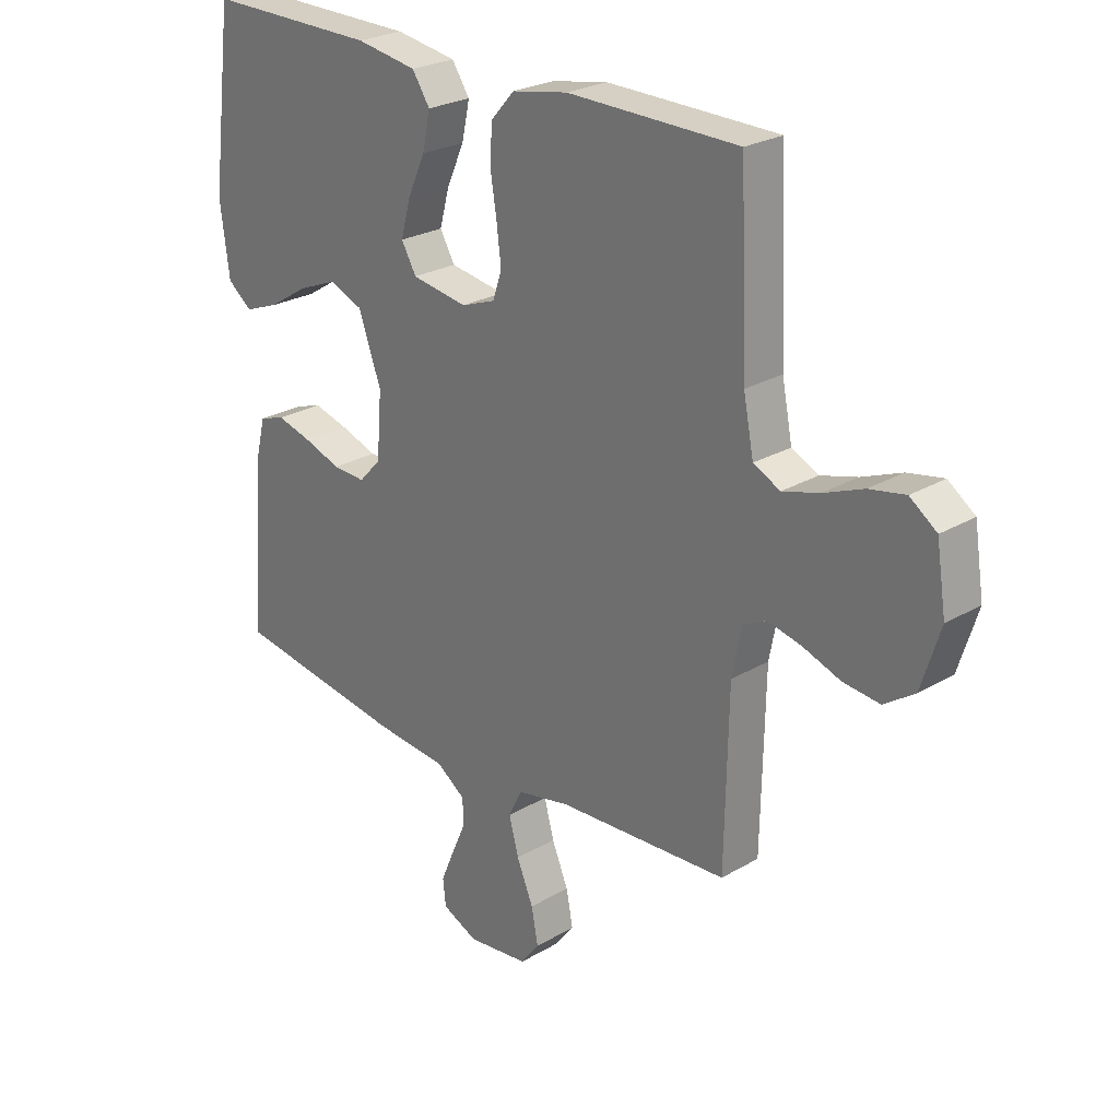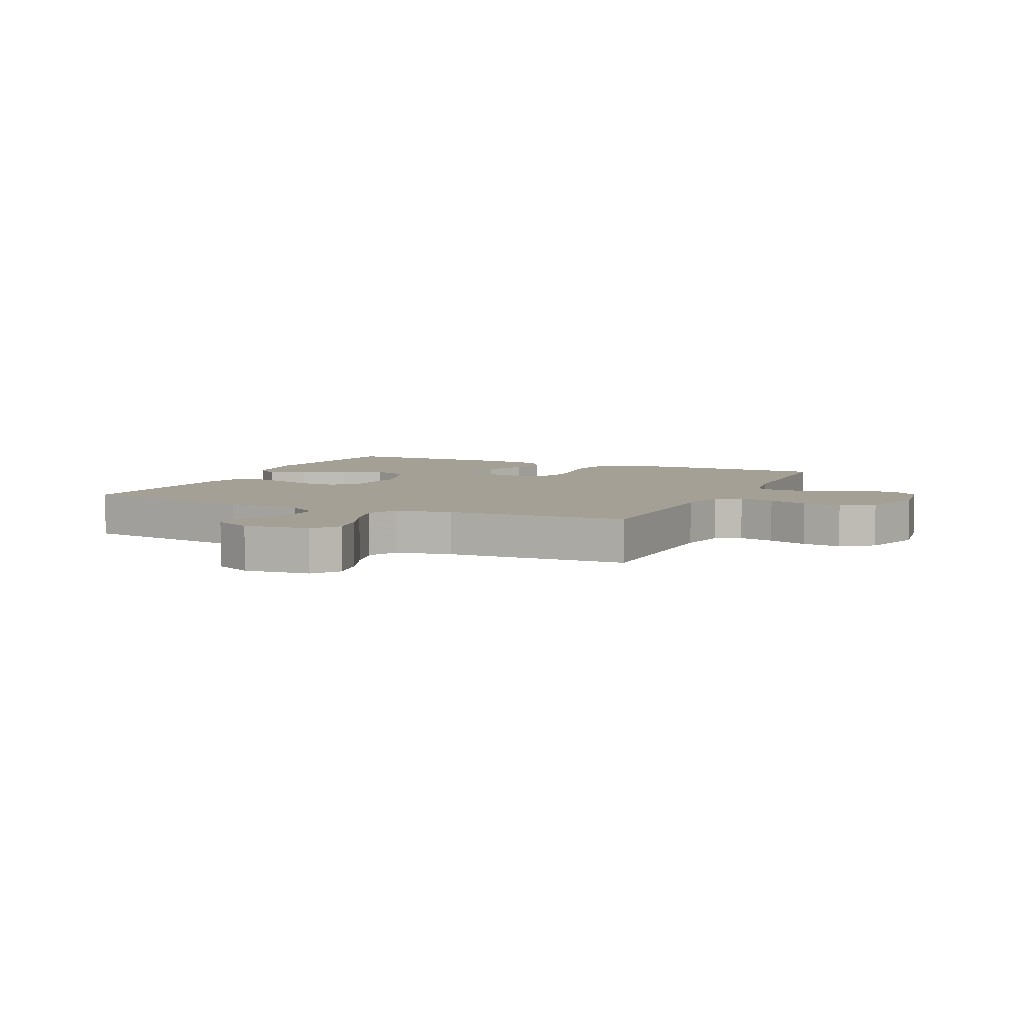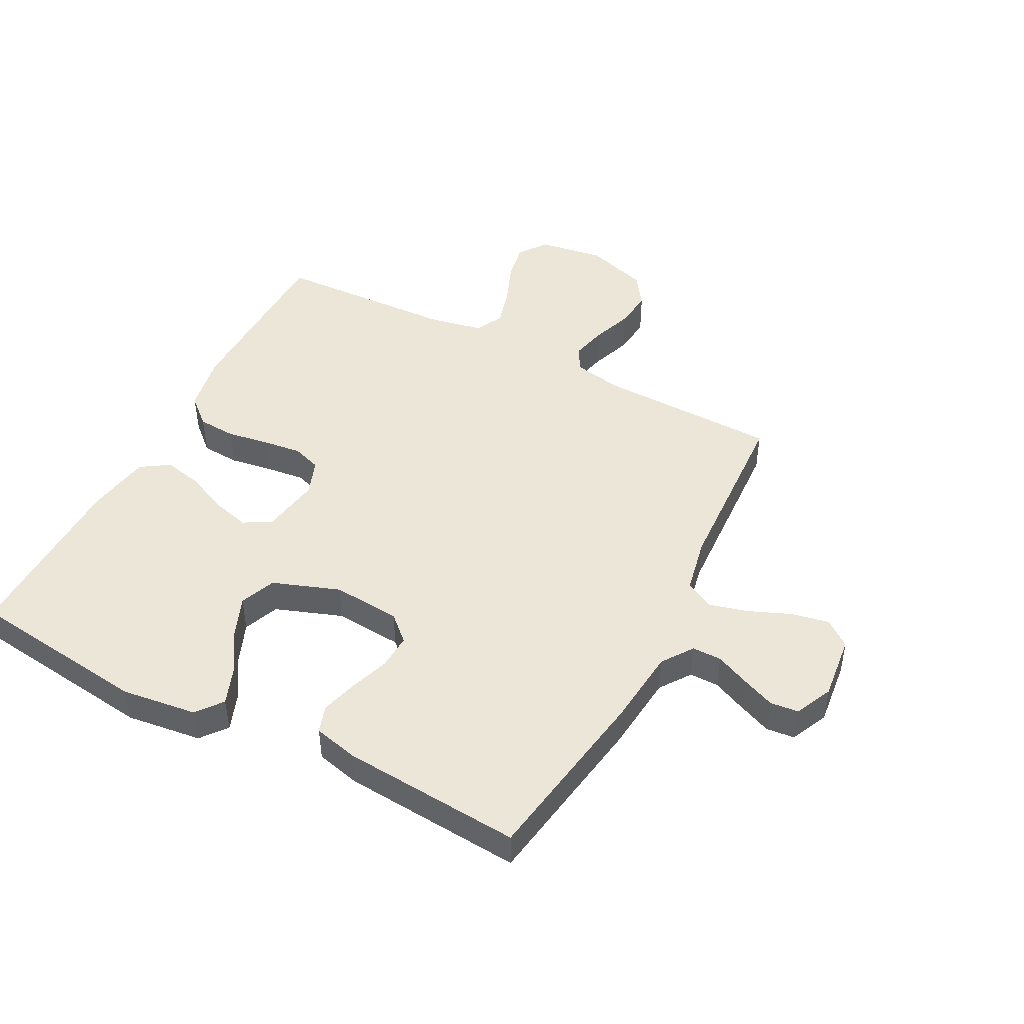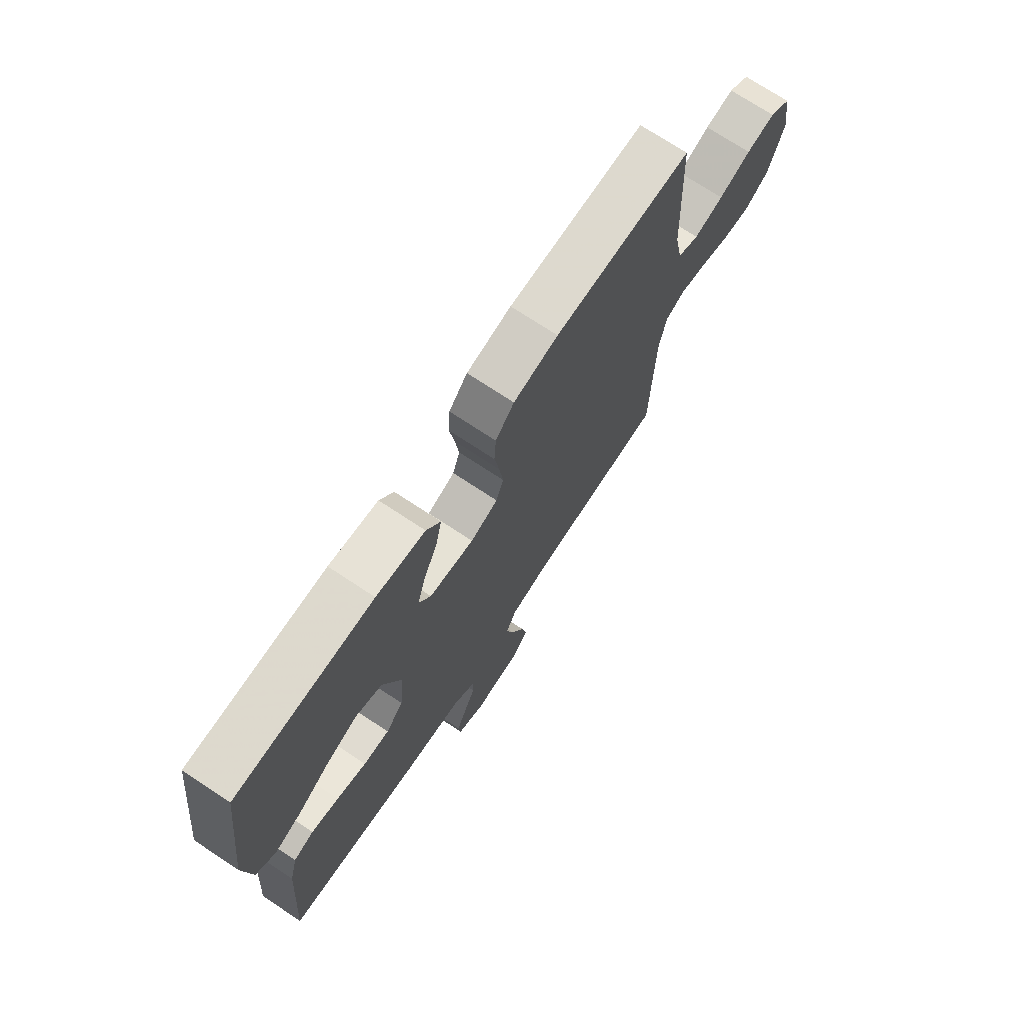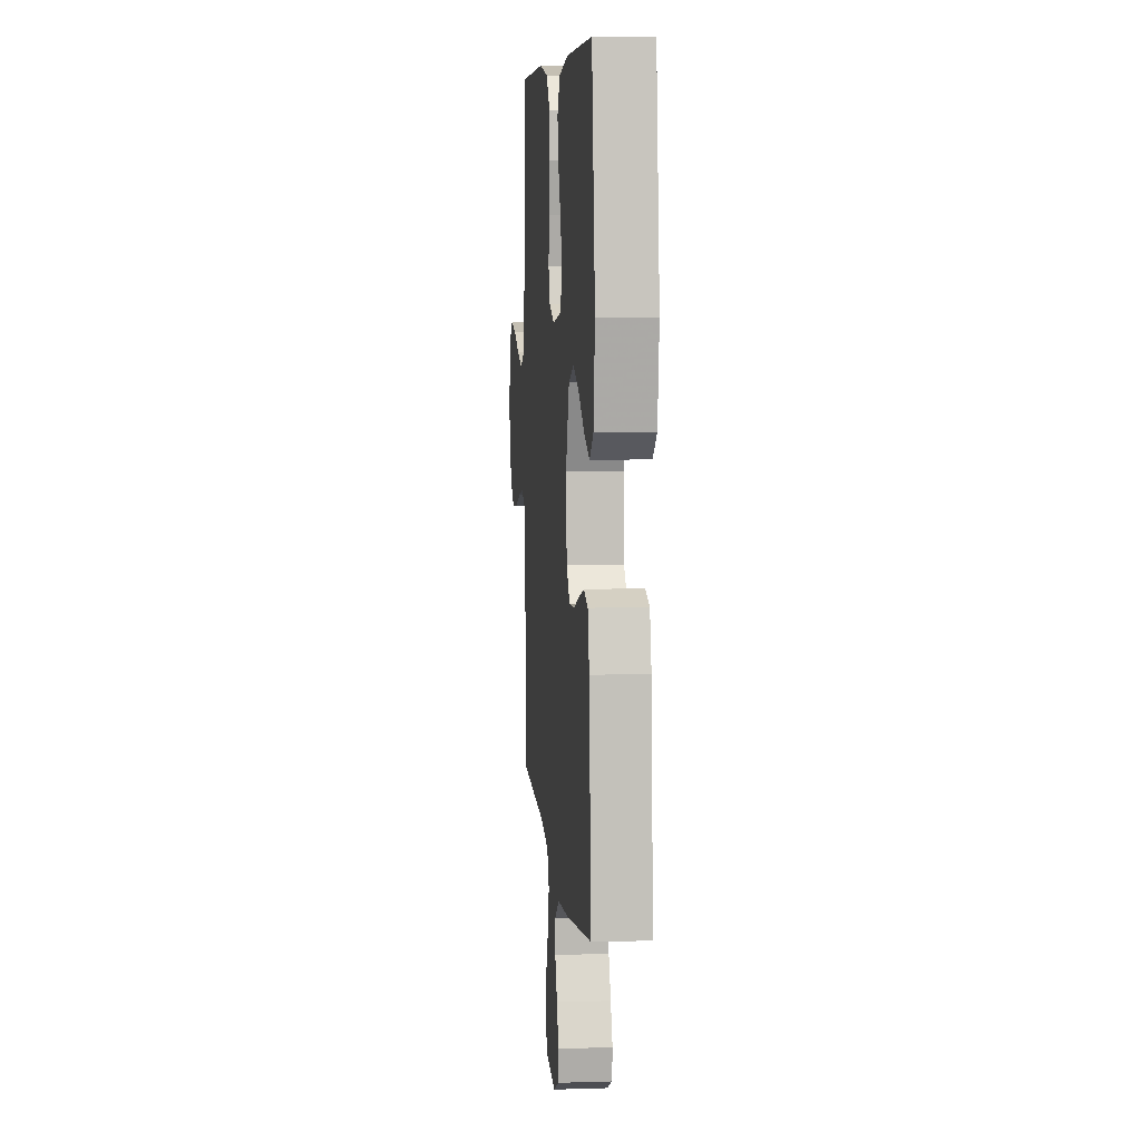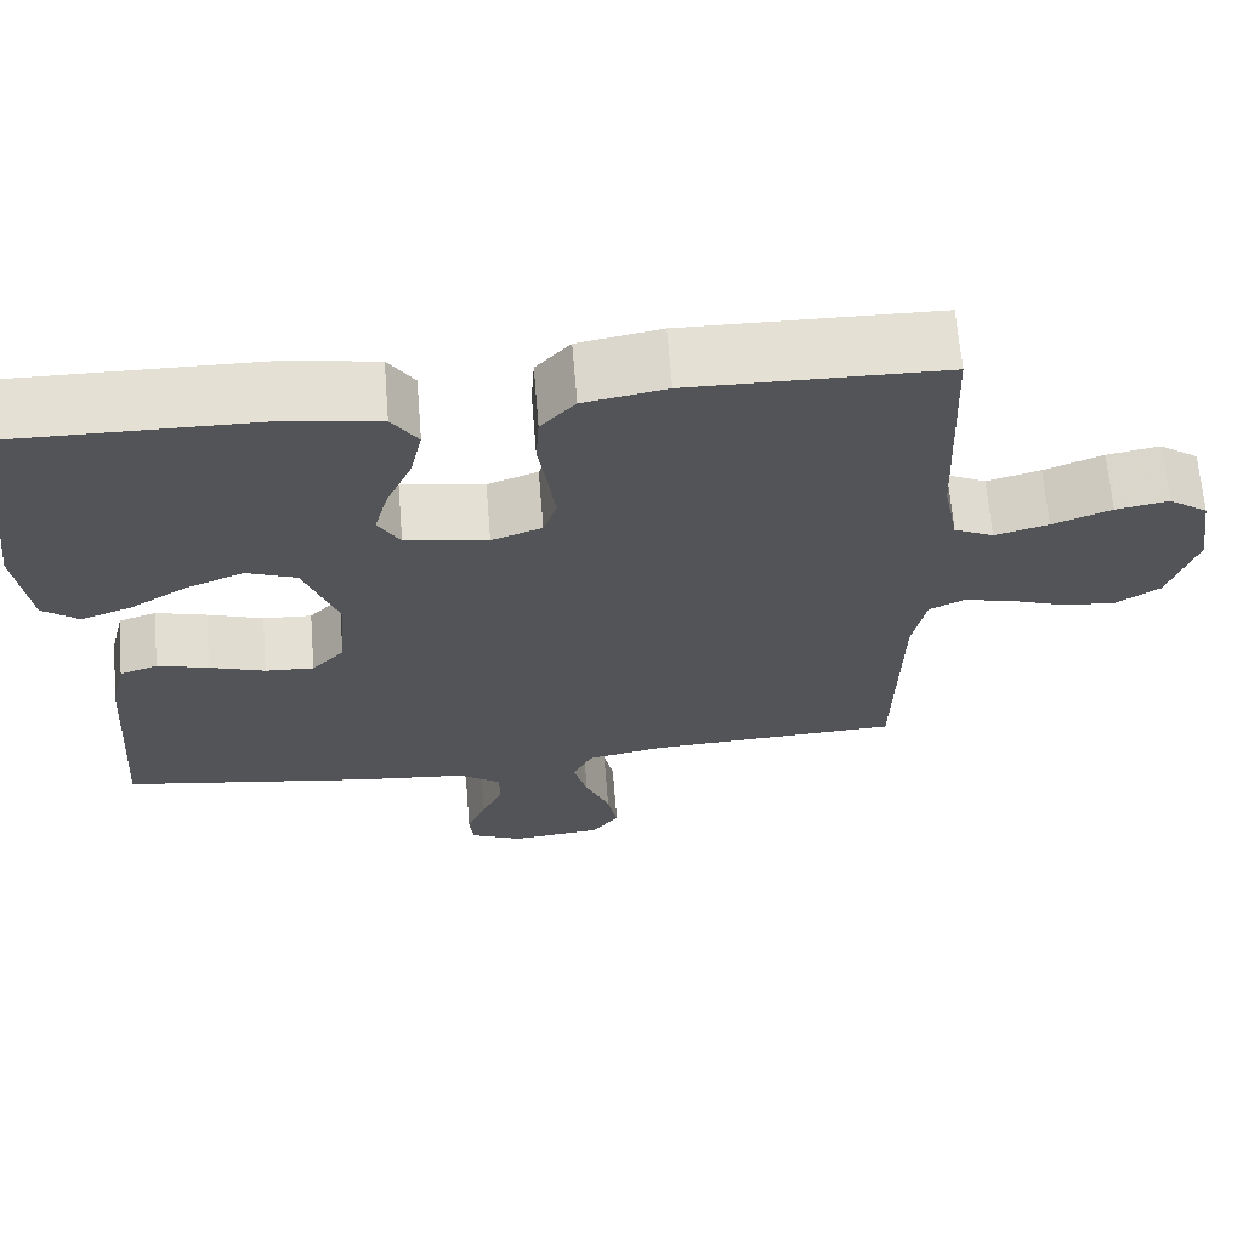
<metadata>
{"format":"obj","ext":"obj","renderer":"f3d","projection":"perspective","resolution":1024,"background":"white","views":[{"elev":25.2,"azim":-133.5,"up":"+Z"},{"elev":5.9,"azim":-155.5,"up":"+Y"},{"elev":46.5,"azim":117.5,"up":"+Y"},{"elev":72.8,"azim":123.5,"up":"+Z"},{"elev":7.4,"azim":84.9,"up":"+Z"},{"elev":66.5,"azim":175.3,"up":"+Z"}]}
</metadata>
<code>
v 0.5 0.07 -0.5
v 0.2 0.07 -0.548
v 0.07 0.07 -0.561
v 0.019 0.07 -0.597
v 0.019 0.07 -0.646
v 0.044 0.07 -0.702
v 0.067 0.07 -0.757
v 0.062 0.07 -0.804
v 0 0.07 -0.833
v -0.108 0.07 -0.821
v -0.141 0.07 -0.778
v -0.129 0.07 -0.716
v -0.1 0.07 -0.646
v -0.083 0.07 -0.582
v -0.107 0.07 -0.534
v -0.2 0.07 -0.515
v -0.5 0.07 -0.5
v -0.506 0.07 -0.2
v -0.522 0.07 -0.117
v -0.564 0.07 -0.096
v -0.623 0.07 -0.11
v -0.689 0.07 -0.134
v -0.753 0.07 -0.141
v -0.806 0.07 -0.105
v -0.839 0.07 0
v -0.822 0.07 0.109
v -0.775 0.07 0.143
v -0.712 0.07 0.131
v -0.642 0.07 0.103
v -0.578 0.07 0.085
v -0.531 0.07 0.108
v -0.513 0.07 0.2
v -0.5 0.07 0.5
v -0.2 0.07 0.505
v -0.102 0.07 0.487
v -0.061 0.07 0.441
v -0.057 0.07 0.378
v -0.068 0.07 0.308
v -0.076 0.07 0.243
v -0.06 0.07 0.195
v 0 0.07 0.173
v 0.098 0.07 0.189
v 0.124 0.07 0.235
v 0.107 0.07 0.298
v 0.076 0.07 0.367
v 0.062 0.07 0.431
v 0.093 0.07 0.478
v 0.2 0.07 0.496
v 0.5 0.07 0.5
v 0.538 0.07 0.2
v 0.522 0.07 0.075
v 0.479 0.07 0.041
v 0.418 0.07 0.064
v 0.349 0.07 0.107
v 0.28 0.07 0.135
v 0.221 0.07 0.111
v 0.181 0.07 0
v 0.19 0.07 -0.113
v 0.229 0.07 -0.155
v 0.287 0.07 -0.152
v 0.353 0.07 -0.129
v 0.414 0.07 -0.112
v 0.459 0.07 -0.127
v 0.477 0.07 -0.2
v 0.5 0 -0.5
v 0.2 0 -0.548
v 0.07 0 -0.561
v 0.019 0 -0.597
v 0.019 0 -0.646
v 0.044 0 -0.702
v 0.067 0 -0.757
v 0.062 0 -0.804
v 0 0 -0.833
v -0.108 0 -0.821
v -0.141 0 -0.778
v -0.129 0 -0.716
v -0.1 0 -0.646
v -0.083 0 -0.582
v -0.107 0 -0.534
v -0.2 0 -0.515
v -0.5 0 -0.5
v -0.506 0 -0.2
v -0.522 0 -0.117
v -0.564 0 -0.096
v -0.623 0 -0.11
v -0.689 0 -0.134
v -0.753 0 -0.141
v -0.806 0 -0.105
v -0.839 0 0
v -0.822 0 0.109
v -0.775 0 0.143
v -0.712 0 0.131
v -0.642 0 0.103
v -0.578 0 0.085
v -0.531 0 0.108
v -0.513 0 0.2
v -0.5 0 0.5
v -0.2 0 0.505
v -0.102 0 0.487
v -0.061 0 0.441
v -0.057 0 0.378
v -0.068 0 0.308
v -0.076 0 0.243
v -0.06 0 0.195
v 0 0 0.173
v 0.098 0 0.189
v 0.124 0 0.235
v 0.107 0 0.298
v 0.076 0 0.367
v 0.062 0 0.431
v 0.093 0 0.478
v 0.2 0 0.496
v 0.5 0 0.5
v 0.538 0 0.2
v 0.522 0 0.075
v 0.479 0 0.041
v 0.418 0 0.064
v 0.349 0 0.107
v 0.28 0 0.135
v 0.221 0 0.111
v 0.181 0 0
v 0.19 0 -0.113
v 0.229 0 -0.155
v 0.287 0 -0.152
v 0.353 0 -0.129
v 0.414 0 -0.112
v 0.459 0 -0.127
v 0.477 0 -0.2
f 60 61 62 63
f 60 63 64 1
f 51 52 53 54
f 51 54 55
f 50 51 55
f 49 50 55
f 48 49 55 56
f 44 45 46 47
f 43 44 47 48
f 35 36 37 38
f 35 38 39
f 32 33 34 35
f 31 32 35 39
f 30 31 39 40
f 26 27 28 29
f 26 29 30
f 25 26 30
f 21 22 23 24
f 20 21 24 25
f 16 17 18
f 15 16 18 19
f 10 11 12 13
f 10 13 14
f 9 10 14
f 8 9 14
f 5 6 7 8
f 5 8 14 15
f 60 1 2 3
f 59 60 3 4
f 43 48 56 57
f 42 43 57 58
f 41 42 58
f 40 41 58
f 20 25 30 40
f 19 20 40 58
f 4 5 15 19
f 4 19 58 59
f 127 126 125 124
f 65 128 127 124
f 118 117 116 115
f 119 118 115
f 119 115 114
f 119 114 113
f 120 119 113 112
f 111 110 109 108
f 112 111 108 107
f 102 101 100 99
f 103 102 99
f 99 98 97 96
f 103 99 96 95
f 104 103 95 94
f 93 92 91 90
f 94 93 90
f 94 90 89
f 88 87 86 85
f 89 88 85 84
f 82 81 80
f 83 82 80 79
f 77 76 75 74
f 78 77 74
f 78 74 73
f 78 73 72
f 72 71 70 69
f 79 78 72 69
f 67 66 65 124
f 68 67 124 123
f 121 120 112 107
f 122 121 107 106
f 122 106 105
f 122 105 104
f 104 94 89 84
f 122 104 84 83
f 83 79 69 68
f 123 122 83 68
f 1 65 66 2
f 2 66 67 3
f 3 67 68 4
f 4 68 69 5
f 5 69 70 6
f 6 70 71 7
f 7 71 72 8
f 8 72 73 9
f 9 73 74 10
f 10 74 75 11
f 11 75 76 12
f 12 76 77 13
f 13 77 78 14
f 14 78 79 15
f 15 79 80 16
f 16 80 81 17
f 17 81 82 18
f 18 82 83 19
f 19 83 84 20
f 20 84 85 21
f 21 85 86 22
f 22 86 87 23
f 23 87 88 24
f 24 88 89 25
f 25 89 90 26
f 26 90 91 27
f 27 91 92 28
f 28 92 93 29
f 29 93 94 30
f 30 94 95 31
f 31 95 96 32
f 32 96 97 33
f 33 97 98 34
f 34 98 99 35
f 35 99 100 36
f 36 100 101 37
f 37 101 102 38
f 38 102 103 39
f 39 103 104 40
f 40 104 105 41
f 41 105 106 42
f 42 106 107 43
f 43 107 108 44
f 44 108 109 45
f 45 109 110 46
f 46 110 111 47
f 47 111 112 48
f 48 112 113 49
f 49 113 114 50
f 50 114 115 51
f 51 115 116 52
f 52 116 117 53
f 53 117 118 54
f 54 118 119 55
f 55 119 120 56
f 56 120 121 57
f 57 121 122 58
f 58 122 123 59
f 59 123 124 60
f 60 124 125 61
f 61 125 126 62
f 62 126 127 63
f 63 127 128 64
f 64 128 65 1

</code>
